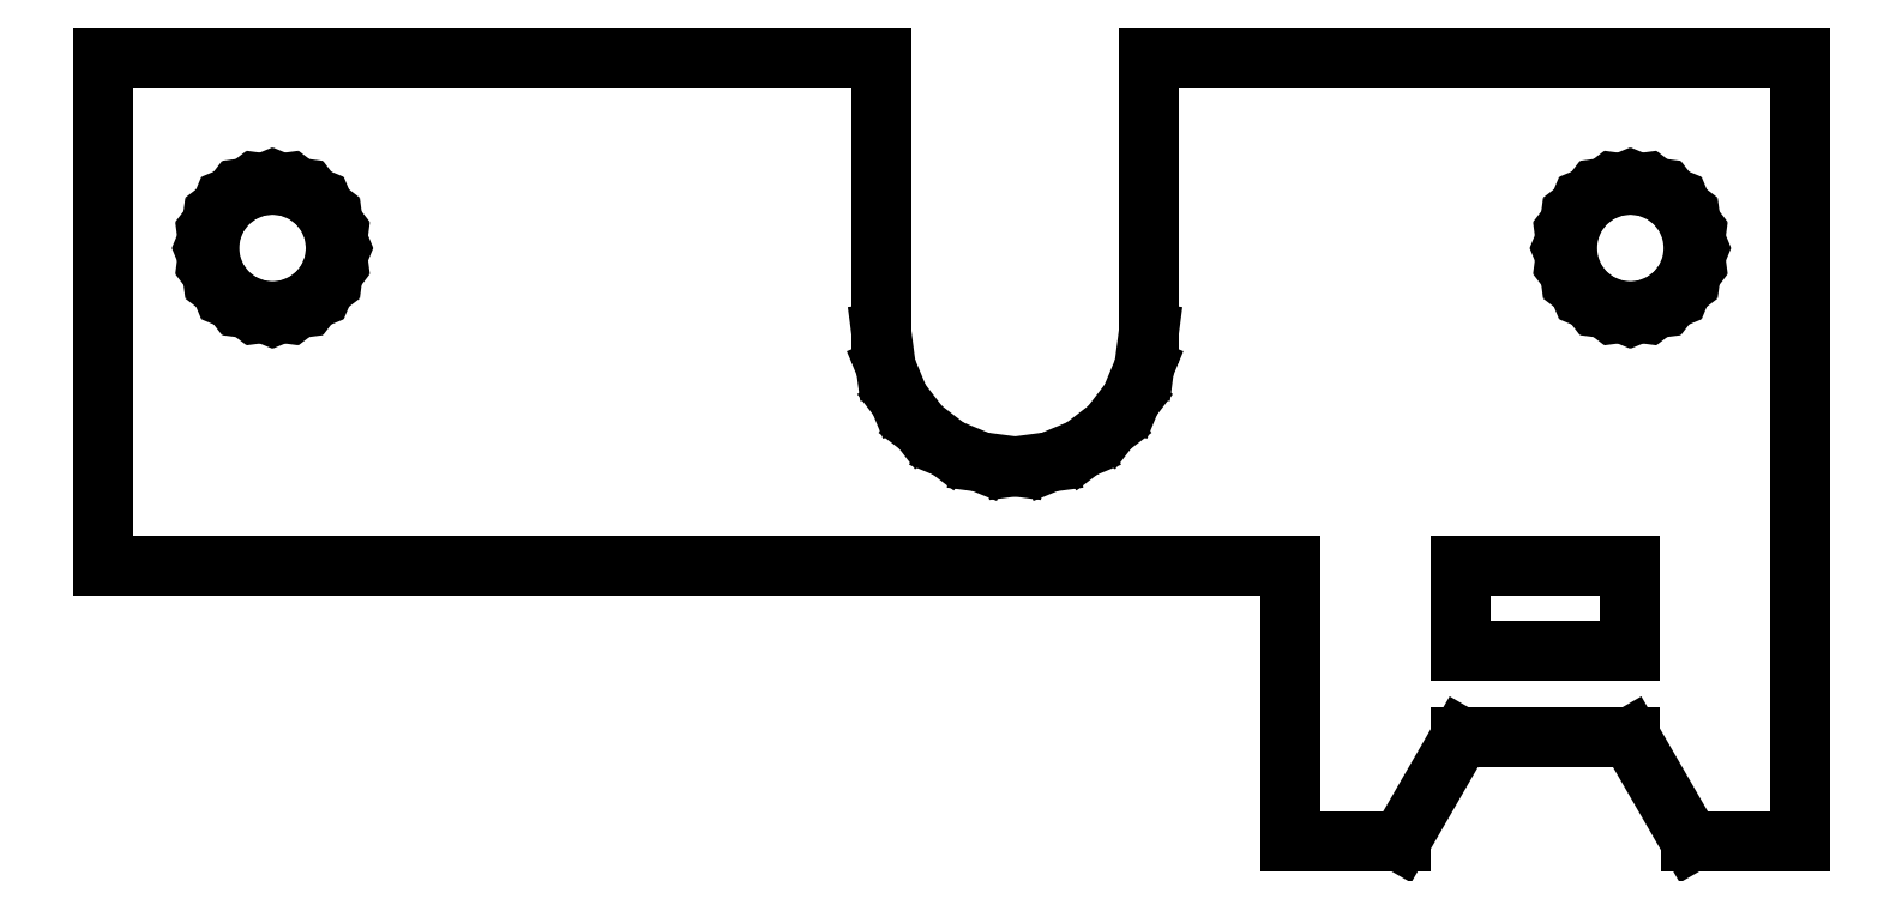
<metadata>
{"format":"dxf","ext":"dxf","renderer":"ezdxf+matplotlib","layout":"modelspace","background":"white","min_lineweight":24,"dpi":150}
</metadata>
<code>
0
SECTION
2
ENTITIES
0
LINE
8
0
10
-20
11
-20
20
-5.5
21
6.5
0
LINE
8
0
10
-20
11
-1.65
20
6.5
21
6.5
0
LINE
8
0
10
-1.65
11
-1.65
20
6.5
21
0
0
LINE
8
0
10
-1.65
11
-1.543
20
0
21
-0.815
0
LINE
8
0
10
-1.543
11
-1.228
20
-0.815
21
-1.575
0
LINE
8
0
10
-1.228
11
-0.727
20
-1.575
21
-2.227
0
LINE
8
0
10
-0.727
11
-0.075
20
-2.227
21
-2.728
0
LINE
8
0
10
-0.075
11
0.685
20
-2.728
21
-3.043
0
LINE
8
0
10
0.685
11
1.5
20
-3.043
21
-3.15
0
LINE
8
0
10
1.5
11
2.315
20
-3.15
21
-3.043
0
LINE
8
0
10
2.315
11
3.075
20
-3.043
21
-2.728
0
LINE
8
0
10
3.075
11
3.727
20
-2.728
21
-2.227
0
LINE
8
0
10
3.727
11
4.228
20
-2.227
21
-1.575
0
LINE
8
0
10
4.228
11
4.543
20
-1.575
21
-0.815
0
LINE
8
0
10
4.543
11
4.65
20
-0.815
21
0
0
LINE
8
0
10
4.65
11
4.65
20
0
21
6.5
0
LINE
8
0
10
4.65
11
20
20
6.5
21
6.5
0
LINE
8
0
10
20
11
20
20
6.5
21
-12
0
LINE
8
0
10
20
11
17.42
20
-12
21
-12
0
LINE
8
0
10
17.42
11
16
20
-12
21
-9.536
0
LINE
8
0
10
16
11
12
20
-9.536
21
-9.536
0
LINE
8
0
10
12
11
10.58
20
-9.536
21
-12
0
LINE
8
0
10
10.58
11
8
20
-12
21
-12
0
LINE
8
0
10
8
11
8
20
-12
21
-5.5
0
LINE
8
0
10
8
11
-20
20
-5.5
21
-5.5
0
LINE
8
0
10
-17.5
11
-17.45
20
2
21
2.388
0
LINE
8
0
10
-17.45
11
-17.3
20
2.388
21
2.75
0
LINE
8
0
10
-17.3
11
-17.06
20
2.75
21
3.061
0
LINE
8
0
10
-17.06
11
-16.75
20
3.061
21
3.299
0
LINE
8
0
10
-16.75
11
-16.39
20
3.299
21
3.449
0
LINE
8
0
10
-16.39
11
-16
20
3.449
21
3.5
0
LINE
8
0
10
-16
11
-15.61
20
3.5
21
3.449
0
LINE
8
0
10
-15.61
11
-15.25
20
3.449
21
3.299
0
LINE
8
0
10
-15.25
11
-14.94
20
3.299
21
3.061
0
LINE
8
0
10
-14.94
11
-14.7
20
3.061
21
2.75
0
LINE
8
0
10
-14.7
11
-14.55
20
2.75
21
2.388
0
LINE
8
0
10
-14.55
11
-14.5
20
2.388
21
2
0
LINE
8
0
10
-14.5
11
-14.55
20
2
21
1.612
0
LINE
8
0
10
-14.55
11
-14.7
20
1.612
21
1.25
0
LINE
8
0
10
-14.7
11
-14.94
20
1.25
21
0.939
0
LINE
8
0
10
-14.94
11
-15.25
20
0.939
21
0.701
0
LINE
8
0
10
-15.25
11
-15.61
20
0.701
21
0.551
0
LINE
8
0
10
-15.61
11
-16
20
0.551
21
0.5
0
LINE
8
0
10
-16
11
-16.39
20
0.5
21
0.551
0
LINE
8
0
10
-16.39
11
-16.75
20
0.551
21
0.701
0
LINE
8
0
10
-16.75
11
-17.06
20
0.701
21
0.939
0
LINE
8
0
10
-17.06
11
-17.3
20
0.939
21
1.25
0
LINE
8
0
10
-17.3
11
-17.45
20
1.25
21
1.612
0
LINE
8
0
10
-17.45
11
-17.5
20
1.612
21
2
0
LINE
8
0
10
12
11
12
20
-7.5
21
-5.5
0
LINE
8
0
10
12
11
16
20
-5.5
21
-5.5
0
LINE
8
0
10
16
11
16
20
-5.5
21
-7.5
0
LINE
8
0
10
16
11
12
20
-7.5
21
-7.5
0
LINE
8
0
10
14.5
11
14.55
20
2
21
2.388
0
LINE
8
0
10
14.55
11
14.7
20
2.388
21
2.75
0
LINE
8
0
10
14.7
11
14.94
20
2.75
21
3.061
0
LINE
8
0
10
14.94
11
15.25
20
3.061
21
3.299
0
LINE
8
0
10
15.25
11
15.61
20
3.299
21
3.449
0
LINE
8
0
10
15.61
11
16
20
3.449
21
3.5
0
LINE
8
0
10
16
11
16.39
20
3.5
21
3.449
0
LINE
8
0
10
16.39
11
16.75
20
3.449
21
3.299
0
LINE
8
0
10
16.75
11
17.06
20
3.299
21
3.061
0
LINE
8
0
10
17.06
11
17.3
20
3.061
21
2.75
0
LINE
8
0
10
17.3
11
17.45
20
2.75
21
2.388
0
LINE
8
0
10
17.45
11
17.5
20
2.388
21
2
0
LINE
8
0
10
17.5
11
17.45
20
2
21
1.612
0
LINE
8
0
10
17.45
11
17.3
20
1.612
21
1.25
0
LINE
8
0
10
17.3
11
17.06
20
1.25
21
0.939
0
LINE
8
0
10
17.06
11
16.75
20
0.939
21
0.701
0
LINE
8
0
10
16.75
11
16.39
20
0.701
21
0.551
0
LINE
8
0
10
16.39
11
16
20
0.551
21
0.5
0
LINE
8
0
10
16
11
15.61
20
0.5
21
0.551
0
LINE
8
0
10
15.61
11
15.25
20
0.551
21
0.701
0
LINE
8
0
10
15.25
11
14.94
20
0.701
21
0.939
0
LINE
8
0
10
14.94
11
14.7
20
0.939
21
1.25
0
LINE
8
0
10
14.7
11
14.55
20
1.25
21
1.612
0
LINE
8
0
10
14.55
11
14.5
20
1.612
21
2
0
ENDSEC
0
EOF

</code>
